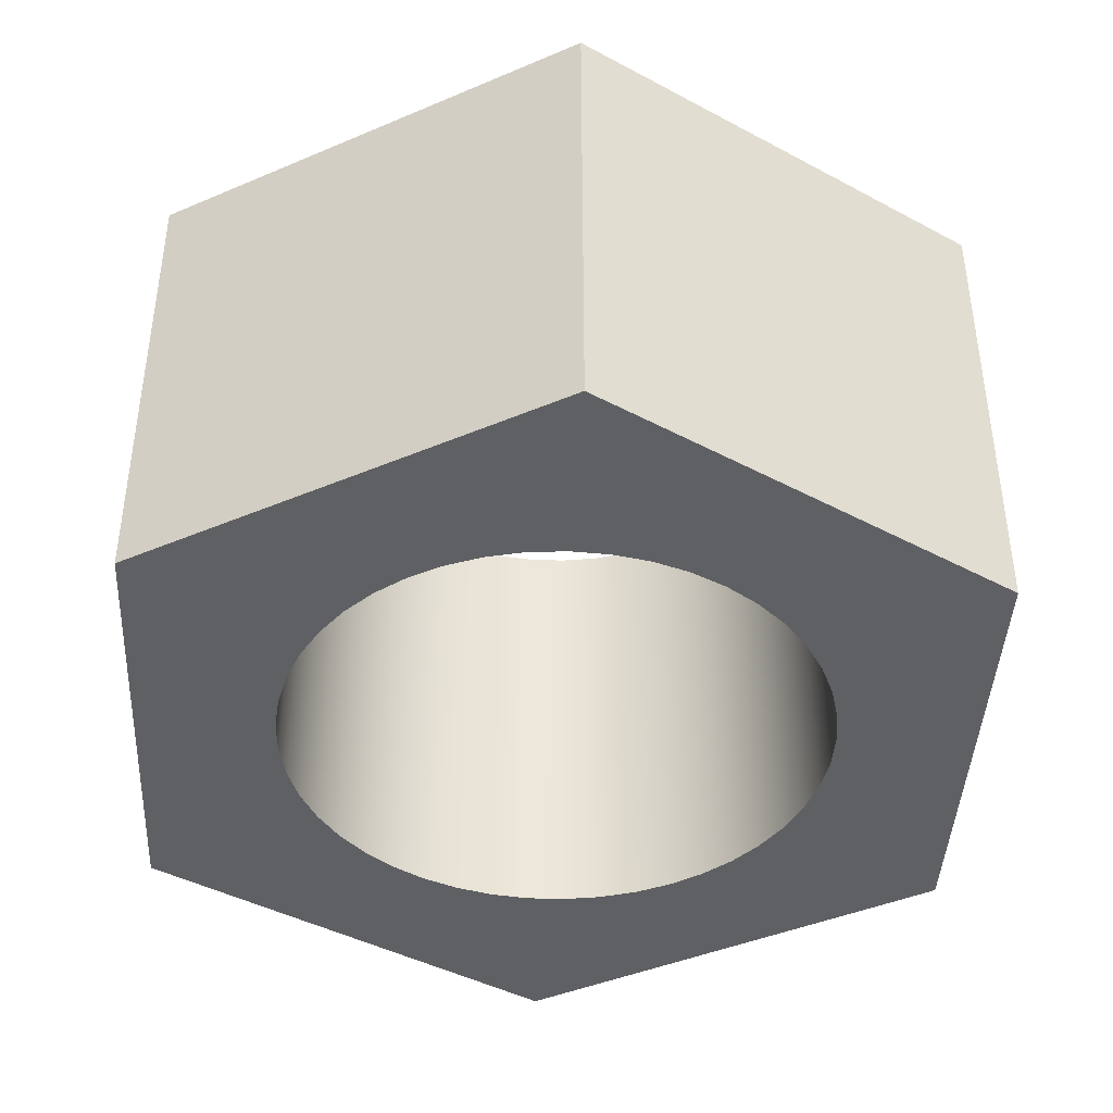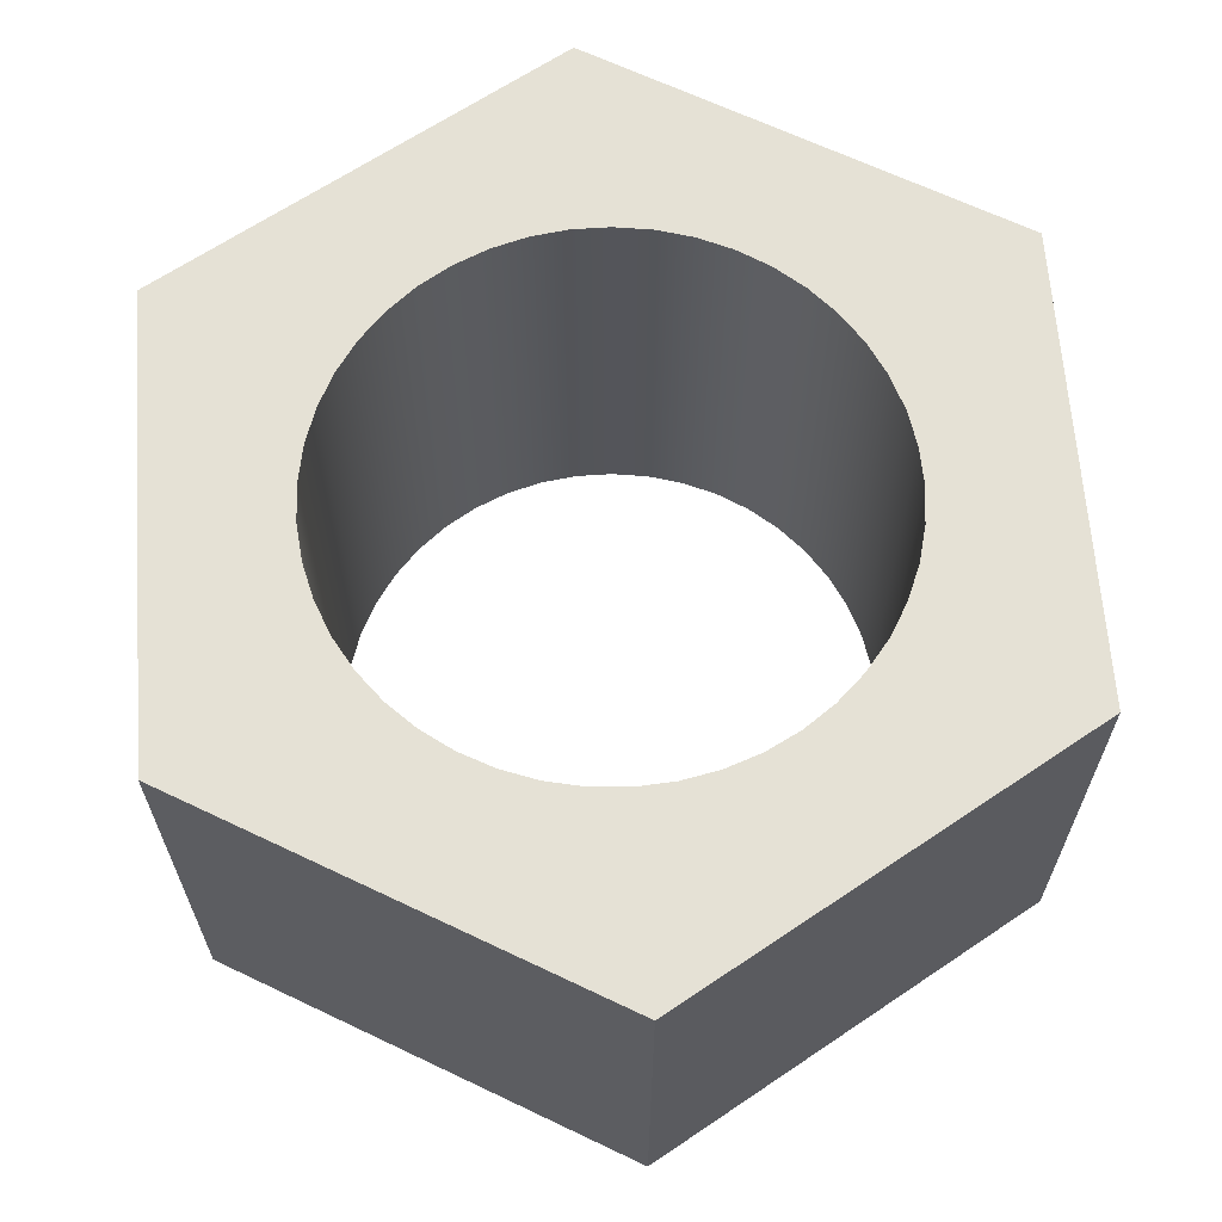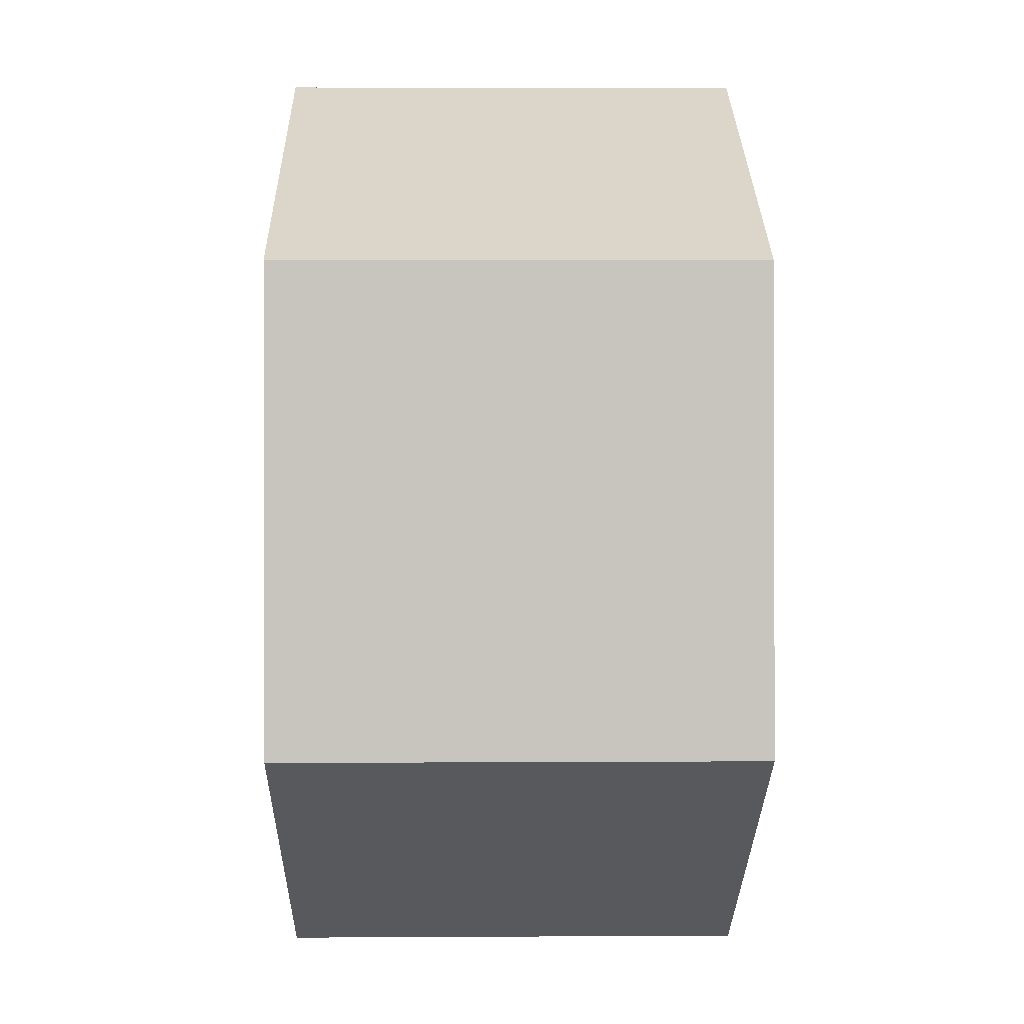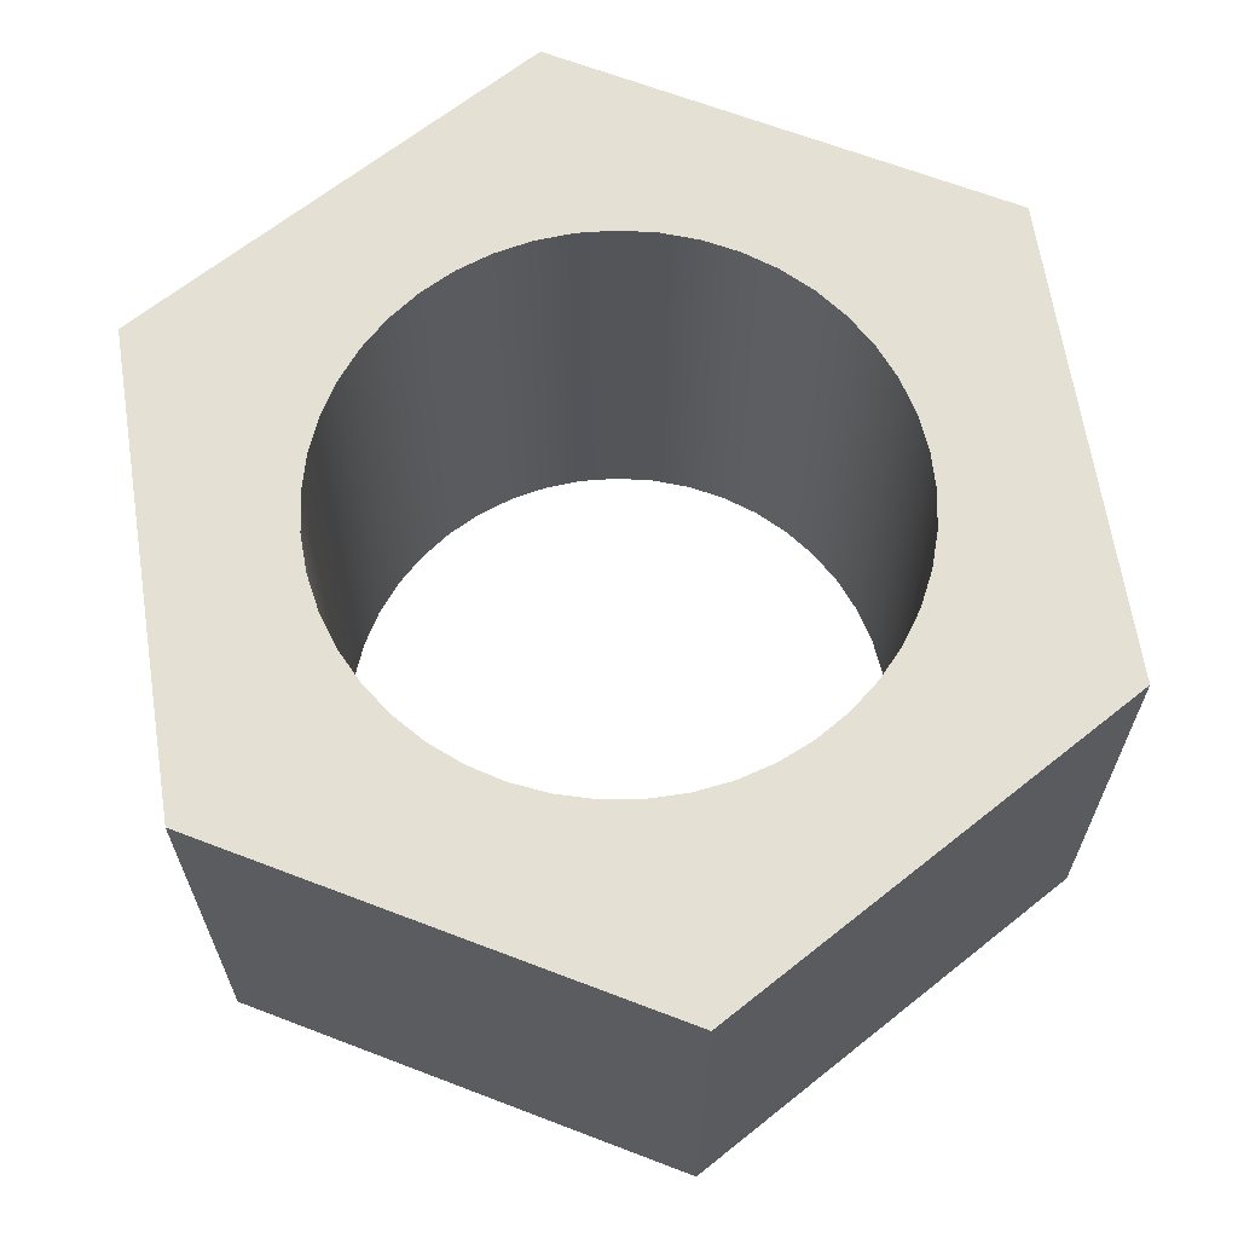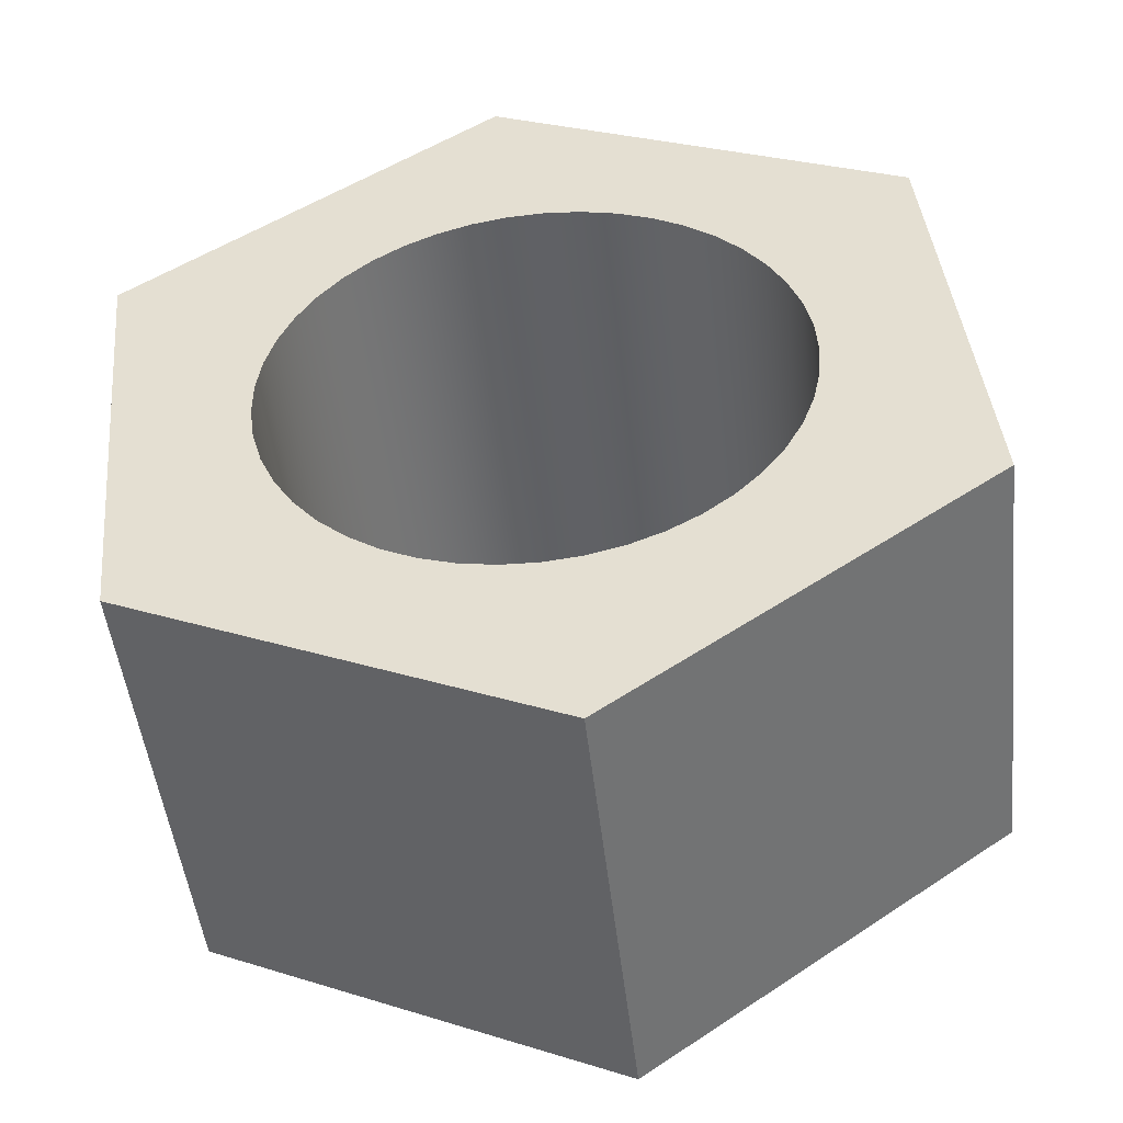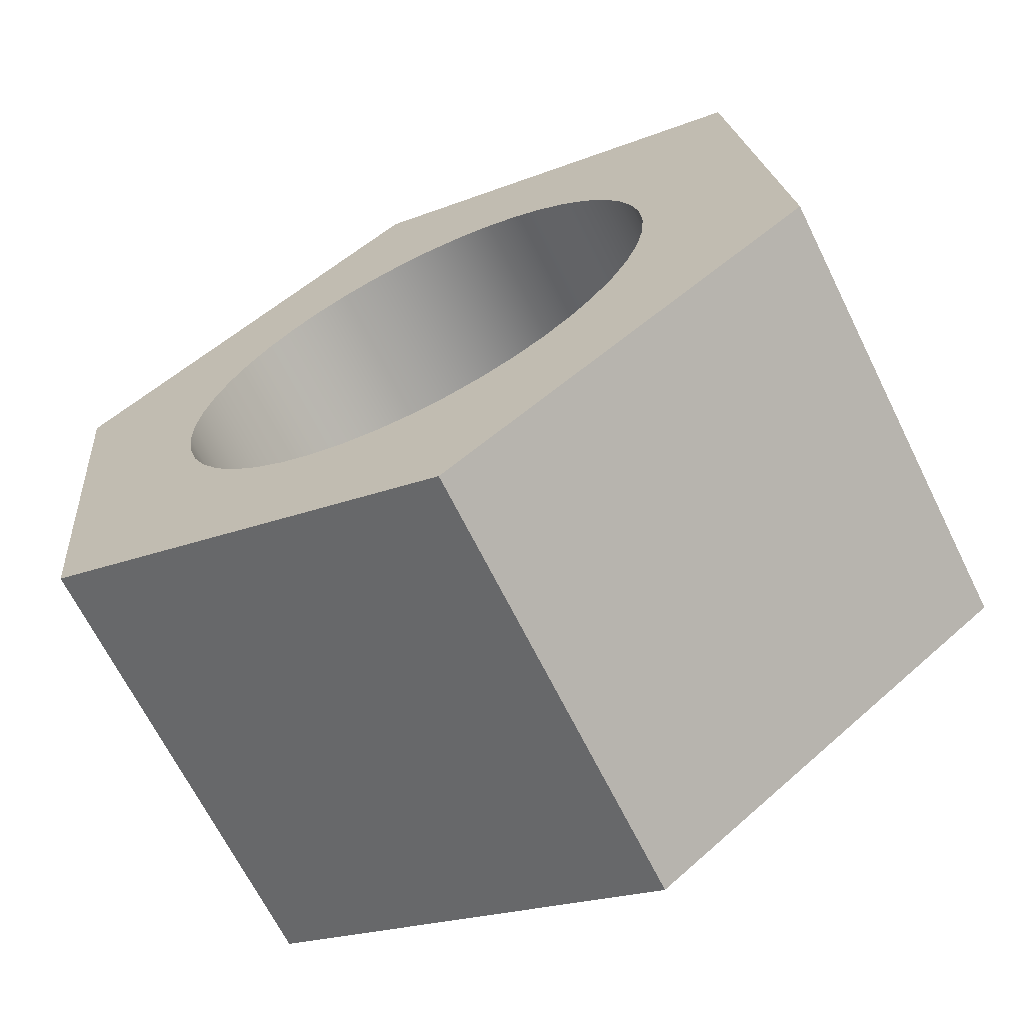
<metadata>
{"format":"obj","ext":"obj","renderer":"f3d","projection":"perspective","resolution":1024,"background":"white","views":[{"elev":-42.1,"azim":-8.4,"up":"+Y"},{"elev":65.0,"azim":-9.8,"up":"+Y"},{"elev":5.4,"azim":89.0,"up":"+Z"},{"elev":65.3,"azim":165.6,"up":"+Y"},{"elev":-48.6,"azim":6.4,"up":"+Z"},{"elev":-66.9,"azim":26.3,"up":"+Z"}]}
</metadata>
<code>
v 0.7937 0 -9.721e-17
v 0.786 0 0.1105
v 0.763 0 0.2188
v 0.7251 0 0.3228
v 0.6731 0 0.4206
v 0.608 0 0.5102
v 0.5311 0 0.5899
v 0.4439 0 0.658
v 0.348 0 0.7134
v 0.2453 0 0.7549
v 0.1378 0 0.7817
v 0.0277 0 0.7933
v -0.08297 0 0.7894
v -0.192 0 0.7702
v -0.2973 0 0.736
v -0.3969 0 0.6874
v -0.4887 0 0.6255
v -0.571 0 0.5514
v -0.6422 0 0.4666
v -0.7008 0 0.3726
v -0.7459 0 0.2715
v -0.7764 0 0.165
v -0.7918 0 0.05537
v -0.7918 0 -0.05537
v -0.7764 0 -0.165
v -0.7459 0 -0.2715
v -0.7008 0 -0.3726
v -0.6422 0 -0.4666
v -0.571 0 -0.5514
v -0.4887 0 -0.6255
v -0.3969 0 -0.6874
v -0.2973 0 -0.736
v -0.192 0 -0.7702
v -0.08297 0 -0.7894
v 0.0277 0 -0.7933
v 0.1378 0 -0.7817
v 0.2453 0 -0.7549
v 0.348 0 -0.7134
v 0.4439 0 -0.658
v 0.5311 0 -0.5899
v 0.608 0 -0.5102
v 0.6731 0 -0.4206
v 0.7251 0 -0.3228
v 0.763 0 -0.2188
v 0.786 0 -0.1105
v 0.7937 1.397 -9.721e-17
v 0.786 1.397 -0.1105
v 0.763 1.397 -0.2188
v 0.7251 1.397 -0.3228
v 0.6731 1.397 -0.4206
v 0.608 1.397 -0.5102
v 0.5311 1.397 -0.5899
v 0.4439 1.397 -0.658
v 0.348 1.397 -0.7134
v 0.2453 1.397 -0.7549
v 0.1378 1.397 -0.7817
v 0.0277 1.397 -0.7933
v -0.08297 1.397 -0.7894
v -0.192 1.397 -0.7702
v -0.2973 1.397 -0.736
v -0.3969 1.397 -0.6874
v -0.4887 1.397 -0.6255
v -0.571 1.397 -0.5514
v -0.6422 1.397 -0.4666
v -0.7008 1.397 -0.3726
v -0.7459 1.397 -0.2715
v -0.7764 1.397 -0.165
v -0.7918 1.397 -0.05537
v -0.7918 1.397 0.05537
v -0.7764 1.397 0.165
v -0.7459 1.397 0.2715
v -0.7008 1.397 0.3726
v -0.6422 1.397 0.4666
v -0.571 1.397 0.5514
v -0.4887 1.397 0.6255
v -0.3969 1.397 0.6874
v -0.2973 1.397 0.736
v -0.192 1.397 0.7702
v -0.08297 1.397 0.7894
v 0.0277 1.397 0.7933
v 0.1378 1.397 0.7817
v 0.2453 1.397 0.7549
v 0.348 1.397 0.7134
v 0.4439 1.397 0.658
v 0.5311 1.397 0.5899
v 0.608 1.397 0.5102
v 0.6731 1.397 0.4206
v 0.7251 1.397 0.3228
v 0.763 1.397 0.2188
v 0.786 1.397 0.1105
v 0.7937 0 -9.721e-17
v 0.7937 1.397 -9.721e-17
v 1.252 0 -0.5692
v 0.1332 0 -1.369
v 0.1332 1.397 -1.369
v 1.252 1.397 -0.5692
v 1.119 0 0.7999
v 1.252 0 -0.5692
v 1.252 1.397 -0.5692
v 1.119 1.397 0.7999
v -0.1332 0 1.369
v 1.119 0 0.7999
v 1.119 1.397 0.7999
v -0.1332 1.397 1.369
v -1.252 0 0.5692
v -0.1332 0 1.369
v -0.1332 1.397 1.369
v -1.252 1.397 0.5692
v -1.119 0 -0.7999
v -1.252 0 0.5692
v -1.252 1.397 0.5692
v -1.119 1.397 -0.7999
v 0.1332 0 -1.369
v -1.119 0 -0.7999
v -1.119 1.397 -0.7999
v 0.1332 1.397 -1.369
v 0.7937 1.397 -9.721e-17
v 0.786 1.397 0.1105
v 0.763 1.397 0.2188
v 0.7251 1.397 0.3228
v 0.6731 1.397 0.4206
v 0.608 1.397 0.5102
v 0.5311 1.397 0.5899
v 0.4439 1.397 0.658
v 0.348 1.397 0.7134
v 0.2453 1.397 0.7549
v 0.1378 1.397 0.7817
v 0.0277 1.397 0.7933
v -0.08297 1.397 0.7894
v -0.192 1.397 0.7702
v -0.2973 1.397 0.736
v -0.3969 1.397 0.6874
v -0.4887 1.397 0.6255
v -0.571 1.397 0.5514
v -0.6422 1.397 0.4666
v -0.7008 1.397 0.3726
v -0.7459 1.397 0.2715
v -0.7764 1.397 0.165
v -0.7918 1.397 0.05537
v -0.7918 1.397 -0.05537
v -0.7764 1.397 -0.165
v -0.7459 1.397 -0.2715
v -0.7008 1.397 -0.3726
v -0.6422 1.397 -0.4666
v -0.571 1.397 -0.5514
v -0.4887 1.397 -0.6255
v -0.3969 1.397 -0.6874
v -0.2973 1.397 -0.736
v -0.192 1.397 -0.7702
v -0.08297 1.397 -0.7894
v 0.0277 1.397 -0.7933
v 0.1378 1.397 -0.7817
v 0.2453 1.397 -0.7549
v 0.348 1.397 -0.7134
v 0.4439 1.397 -0.658
v 0.5311 1.397 -0.5899
v 0.608 1.397 -0.5102
v 0.6731 1.397 -0.4206
v 0.7251 1.397 -0.3228
v 0.763 1.397 -0.2188
v 0.786 1.397 -0.1105
v 0.1332 1.397 -1.369
v -1.119 1.397 -0.7999
v -1.252 1.397 0.5692
v -0.1332 1.397 1.369
v 1.119 1.397 0.7999
v 1.252 1.397 -0.5692
v 0.7937 0 -9.721e-17
v 0.786 0 -0.1105
v 0.763 0 -0.2188
v 0.7251 0 -0.3228
v 0.6731 0 -0.4206
v 0.608 0 -0.5102
v 0.5311 0 -0.5899
v 0.4439 0 -0.658
v 0.348 0 -0.7134
v 0.2453 0 -0.7549
v 0.1378 0 -0.7817
v 0.0277 0 -0.7933
v -0.08297 0 -0.7894
v -0.192 0 -0.7702
v -0.2973 0 -0.736
v -0.3969 0 -0.6874
v -0.4887 0 -0.6255
v -0.571 0 -0.5514
v -0.6422 0 -0.4666
v -0.7008 0 -0.3726
v -0.7459 0 -0.2715
v -0.7764 0 -0.165
v -0.7918 0 -0.05537
v -0.7918 0 0.05537
v -0.7764 0 0.165
v -0.7459 0 0.2715
v -0.7008 0 0.3726
v -0.6422 0 0.4666
v -0.571 0 0.5514
v -0.4887 0 0.6255
v -0.3969 0 0.6874
v -0.2973 0 0.736
v -0.192 0 0.7702
v -0.08297 0 0.7894
v 0.0277 0 0.7933
v 0.1378 0 0.7817
v 0.2453 0 0.7549
v 0.348 0 0.7134
v 0.4439 0 0.658
v 0.5311 0 0.5899
v 0.608 0 0.5102
v 0.6731 0 0.4206
v 0.7251 0 0.3228
v 0.763 0 0.2188
v 0.786 0 0.1105
v -1.119 0 -0.7999
v 0.1332 0 -1.369
v 1.252 0 -0.5692
v 1.119 0 0.7999
v -0.1332 0 1.369
v -1.252 0 0.5692
g 7dd96d40-e35b-11ea-af73-54bf646e7e1f
f 2 90 1
f 1 90 92
f 91 46 45
f 45 46 47
f 45 47 44
f 44 47 48
f 44 48 43
f 43 48 49
f 43 49 42
f 42 49 50
f 42 50 41
f 41 50 51
f 41 51 40
f 40 51 52
f 40 52 39
f 39 52 53
f 39 53 38
f 38 53 54
f 38 54 37
f 37 54 55
f 37 55 36
f 36 55 56
f 36 56 35
f 35 56 57
f 35 57 34
f 34 57 58
f 34 58 33
f 33 58 59
f 33 59 32
f 32 59 60
f 32 60 31
f 31 60 61
f 31 61 30
f 30 61 62
f 30 62 29
f 29 62 63
f 29 63 28
f 28 63 64
f 28 64 27
f 27 64 65
f 27 65 26
f 26 65 66
f 26 66 25
f 25 66 67
f 25 67 24
f 24 67 68
f 24 68 23
f 23 68 69
f 23 69 22
f 22 69 70
f 22 70 21
f 21 70 71
f 21 71 20
f 20 71 72
f 20 72 19
f 19 72 73
f 19 73 18
f 18 73 74
f 18 74 17
f 17 74 75
f 17 75 16
f 16 75 76
f 16 76 15
f 15 76 77
f 15 77 14
f 14 77 78
f 14 78 13
f 13 78 79
f 13 79 12
f 12 79 80
f 12 80 11
f 11 80 81
f 11 81 10
f 10 81 82
f 10 82 9
f 9 82 83
f 9 83 8
f 8 83 84
f 8 84 7
f 7 84 85
f 7 85 6
f 6 85 86
f 6 86 5
f 5 86 87
f 5 87 4
f 4 87 88
f 4 88 3
f 3 88 89
f 3 89 2
f 2 89 90
g 7d8eaad0-e35b-11ea-838c-54bf646e7e1f
f 93 94 96
f 96 94 95
g 7d8ef8f0-e35b-11ea-8460-54bf646e7e1f
f 97 98 100
f 100 98 99
g 7d8f6e2c-e35b-11ea-be0d-54bf646e7e1f
f 101 102 104
f 104 102 103
g 7d8fbc42-e35b-11ea-ad03-54bf646e7e1f
f 105 106 108
f 108 106 107
g 7d900a9e-e35b-11ea-a62b-54bf646e7e1f
f 109 110 112
f 112 110 111
g 7d907f88-e35b-11ea-b26d-54bf646e7e1f
f 113 114 116
f 116 114 115
g 7d90f4b8-e35b-11ea-ae6d-54bf646e7e1f
f 161 117 167
f 167 117 118
f 167 118 166
f 166 118 119
f 166 119 120
f 120 121 166
f 166 121 122
f 166 122 123
f 123 124 166
f 166 124 125
f 166 125 165
f 165 125 126
f 165 126 127
f 127 128 165
f 165 128 129
f 165 129 130
f 130 131 165
f 165 131 132
f 165 132 133
f 165 133 164
f 164 133 134
f 164 134 135
f 135 136 164
f 164 136 137
f 164 137 138
f 138 139 164
f 164 139 140
f 164 140 163
f 163 140 141
f 163 141 142
f 142 143 163
f 163 143 144
f 163 144 145
f 145 146 163
f 163 146 147
f 163 147 148
f 163 148 162
f 162 148 149
f 162 149 150
f 150 151 162
f 162 151 152
f 162 152 153
f 153 154 162
f 162 154 155
f 162 155 167
f 167 155 156
f 167 156 157
f 157 158 167
f 167 158 159
f 167 159 160
f 160 161 167
g 7d9142d0-e35b-11ea-b54b-54bf646e7e1f
f 212 168 215
f 215 168 169
f 215 169 170
f 170 171 215
f 215 171 172
f 215 172 173
f 173 174 215
f 215 174 175
f 215 175 214
f 214 175 176
f 214 176 177
f 177 178 214
f 214 178 179
f 214 179 180
f 180 181 214
f 214 181 182
f 214 182 213
f 213 182 183
f 213 183 184
f 184 185 213
f 213 185 186
f 213 186 187
f 187 188 213
f 213 188 189
f 213 189 190
f 213 190 218
f 218 190 191
f 218 191 192
f 192 193 218
f 218 193 194
f 218 194 195
f 195 196 218
f 218 196 197
f 218 197 217
f 217 197 198
f 217 198 199
f 199 200 217
f 217 200 201
f 217 201 202
f 202 203 217
f 217 203 204
f 217 204 205
f 217 205 216
f 216 205 206
f 216 206 207
f 207 208 216
f 216 208 209
f 216 209 210
f 210 211 216
f 216 211 212
f 216 212 215

</code>
